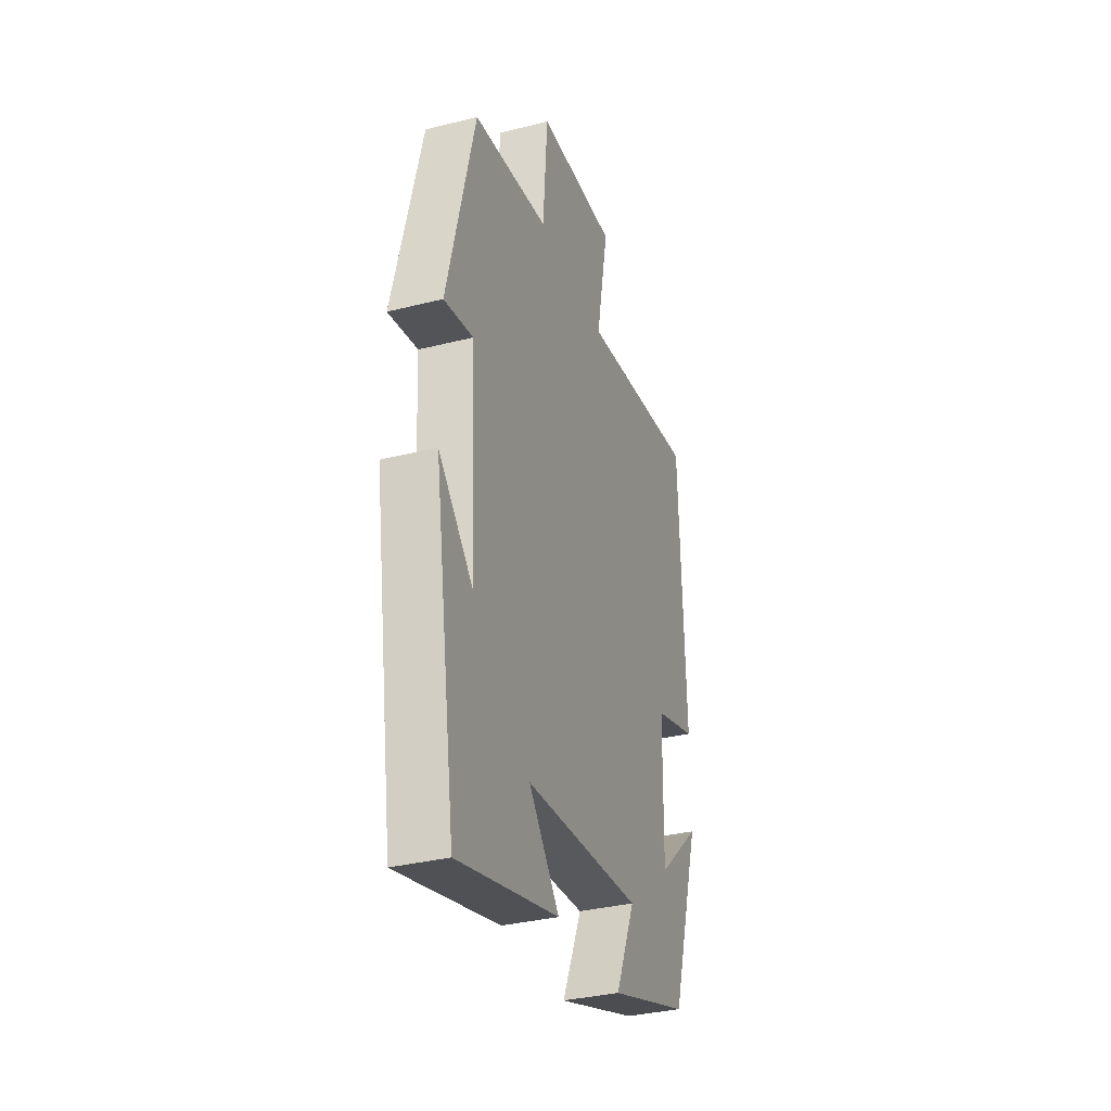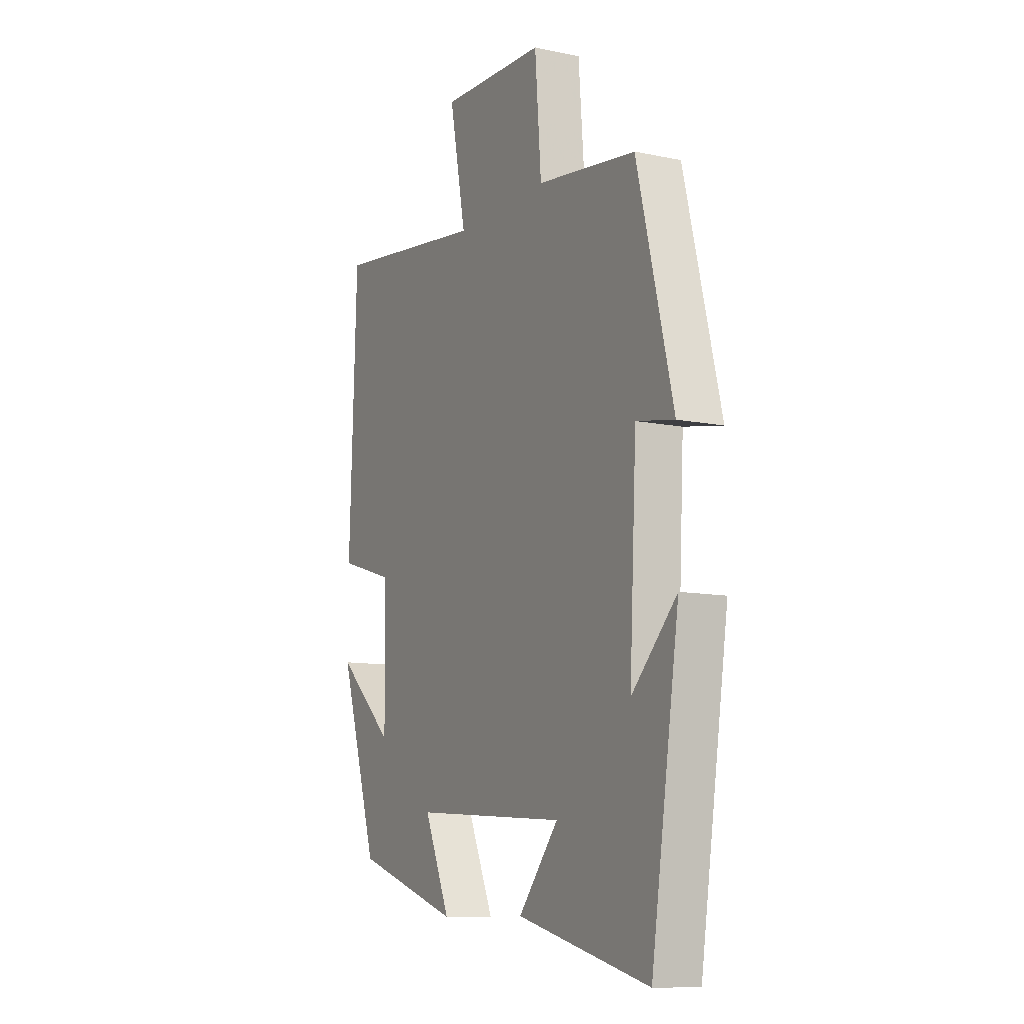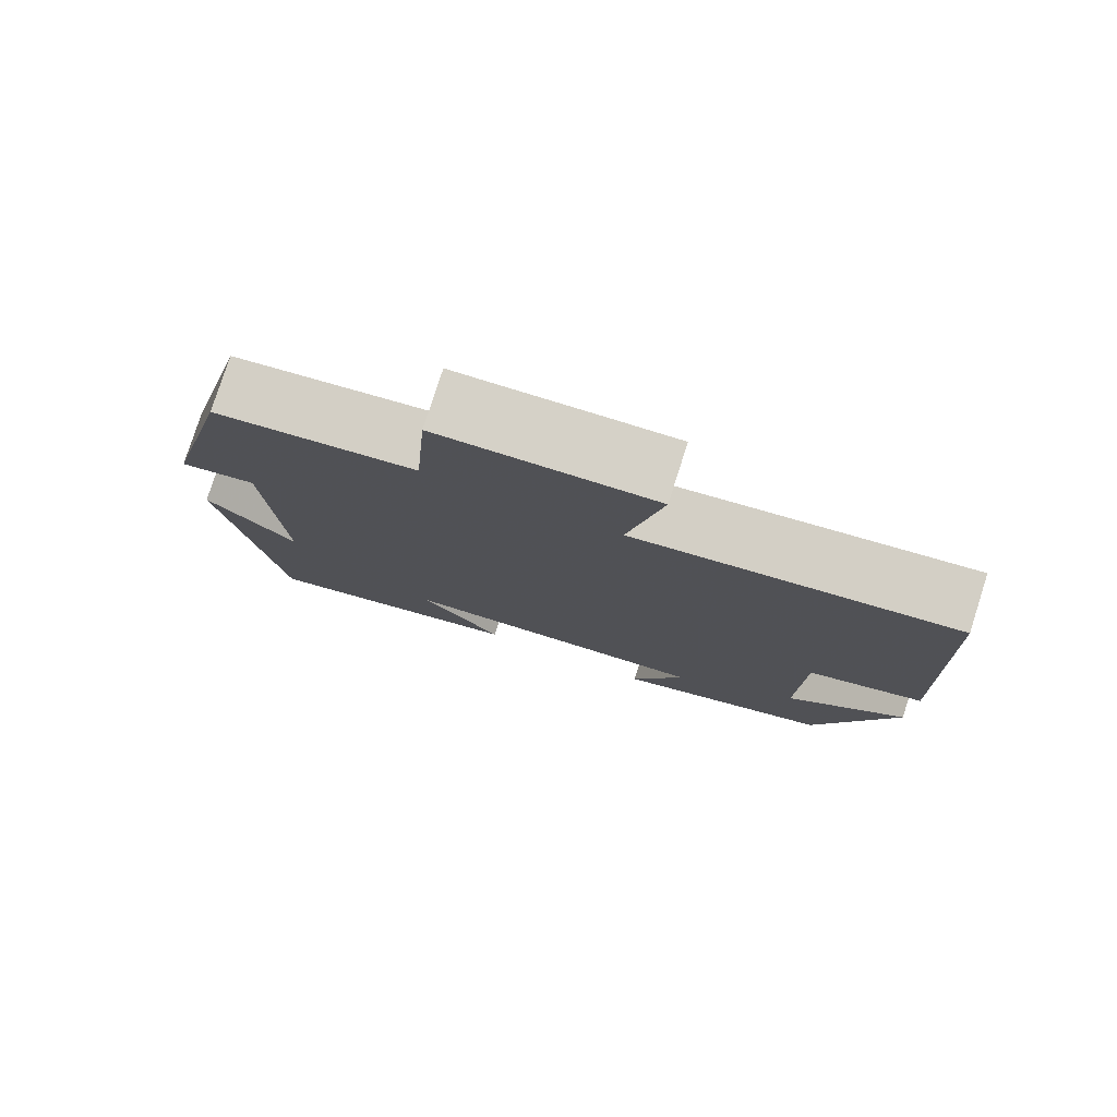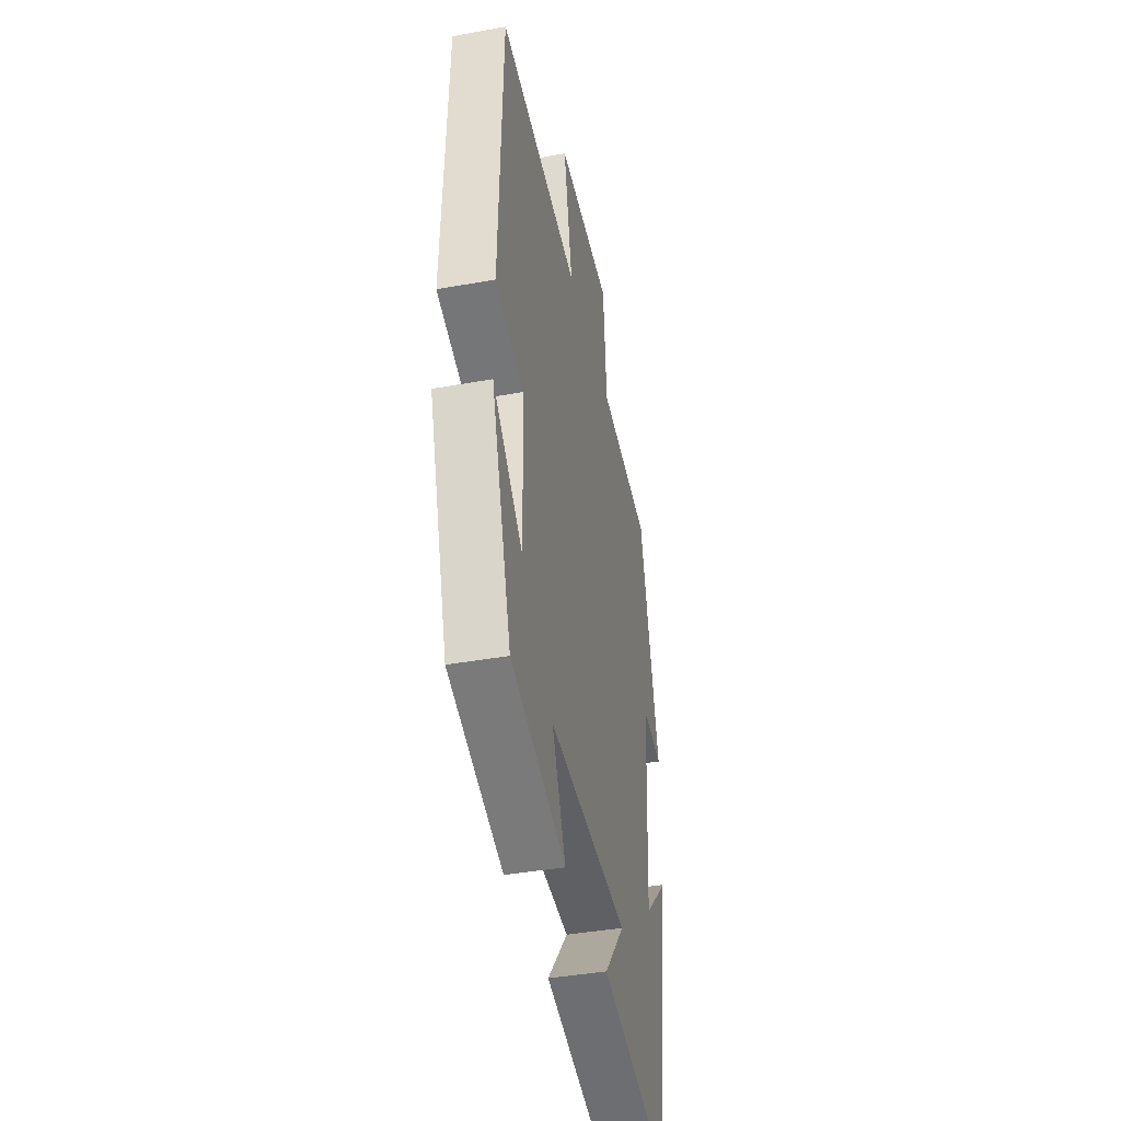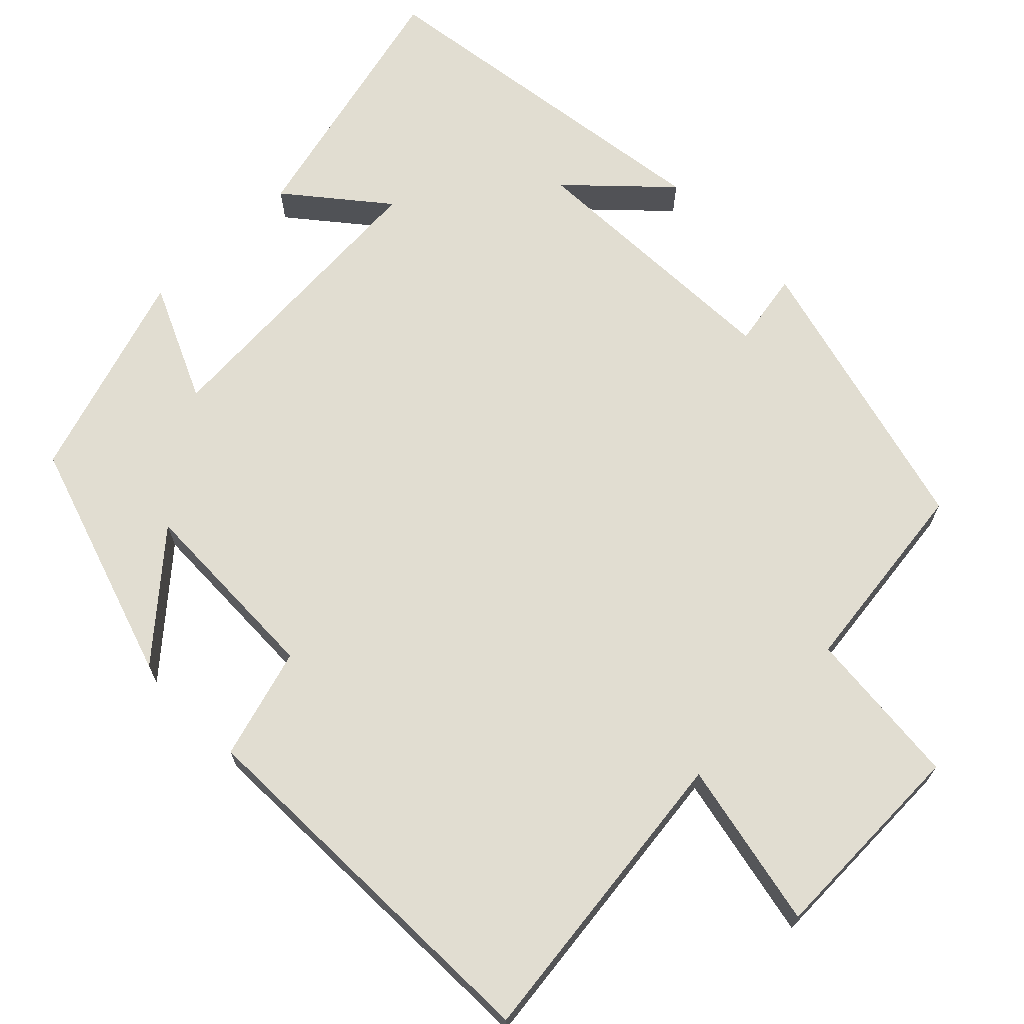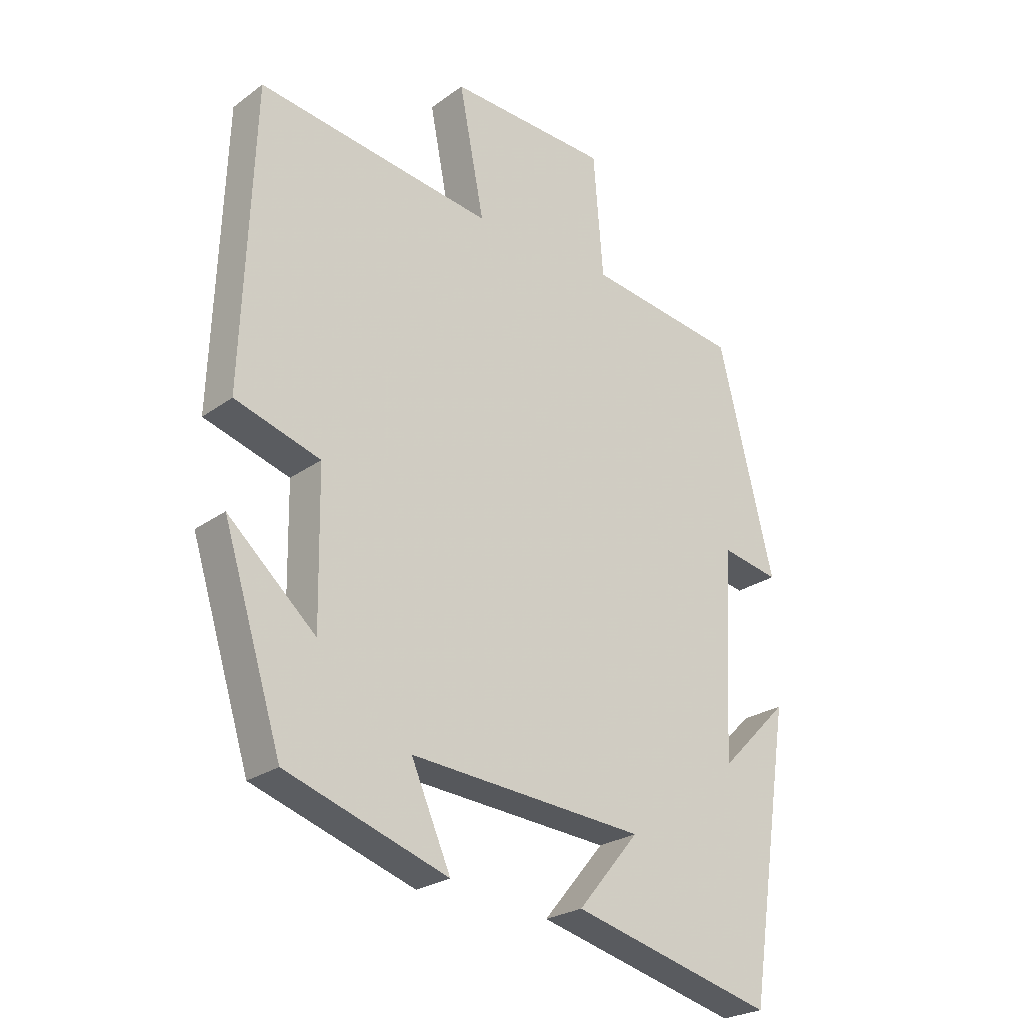
<metadata>
{"format":"obj","ext":"obj","renderer":"f3d","projection":"perspective","resolution":1024,"background":"white","views":[{"elev":-34.0,"azim":108.9,"up":"+Z"},{"elev":-10.6,"azim":62.5,"up":"+Z"},{"elev":78.7,"azim":-162.2,"up":"+Z"},{"elev":-40.7,"azim":-77.5,"up":"+Z"},{"elev":68.7,"azim":-44.0,"up":"+Y"},{"elev":-25.0,"azim":-40.7,"up":"+Z"}]}
</metadata>
<code>
v 0.428 0.07 -0.586
v 0.091 0.07 -0.5
v 0.193 0.07 -0.378
v -0.199 0.07 -0.35
v -0.133 0.07 -0.5
v -0.402 0.07 -0.411
v -0.5 0.07 -0.099
v -0.354 0.07 -0.23
v -0.358 0.07 0.018
v -0.5 0.07 0.061
v -0.482 0.07 0.553
v -0.088 0.07 0.5
v -0.13 0.07 0.715
v 0.138 0.07 0.705
v 0.154 0.07 0.5
v 0.408 0.07 0.465
v 0.5 0.07 0.093
v 0.403 0.07 0.111
v 0.385 0.07 -0.235
v 0.5 0.07 -0.119
v 0.428 0 -0.586
v 0.091 0 -0.5
v 0.193 0 -0.378
v -0.199 0 -0.35
v -0.133 0 -0.5
v -0.402 0 -0.411
v -0.5 0 -0.099
v -0.354 0 -0.23
v -0.358 0 0.018
v -0.5 0 0.061
v -0.482 0 0.553
v -0.088 0 0.5
v -0.13 0 0.715
v 0.138 0 0.705
v 0.154 0 0.5
v 0.408 0 0.465
v 0.5 0 0.093
v 0.403 0 0.111
v 0.385 0 -0.235
v 0.5 0 -0.119
f 19 20 1
f 15 16 17 18
f 15 18 19
f 12 13 14 15
f 12 15 19 1
f 9 10 11 12
f 8 9 12
f 5 6 7 8
f 4 5 8
f 3 4 8 12
f 1 2 3
f 1 3 12
f 21 40 39
f 38 37 36 35
f 39 38 35
f 35 34 33 32
f 21 39 35 32
f 32 31 30 29
f 32 29 28
f 28 27 26 25
f 28 25 24
f 32 28 24 23
f 23 22 21
f 32 23 21
f 1 21 22 2
f 2 22 23 3
f 3 23 24 4
f 4 24 25 5
f 5 25 26 6
f 6 26 27 7
f 7 27 28 8
f 8 28 29 9
f 9 29 30 10
f 10 30 31 11
f 11 31 32 12
f 12 32 33 13
f 13 33 34 14
f 14 34 35 15
f 15 35 36 16
f 16 36 37 17
f 17 37 38 18
f 18 38 39 19
f 19 39 40 20
f 20 40 21 1

</code>
